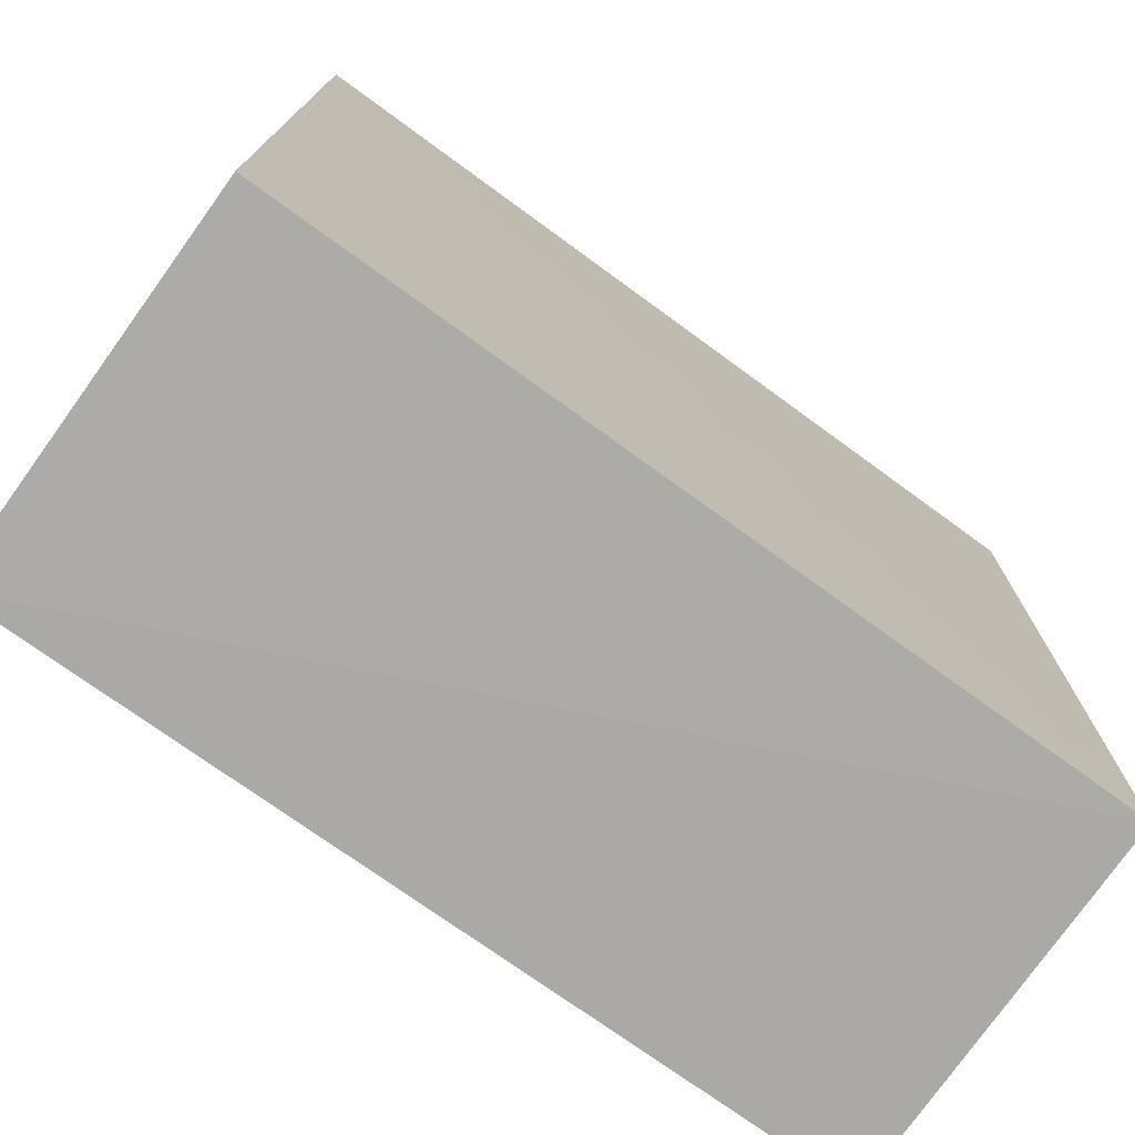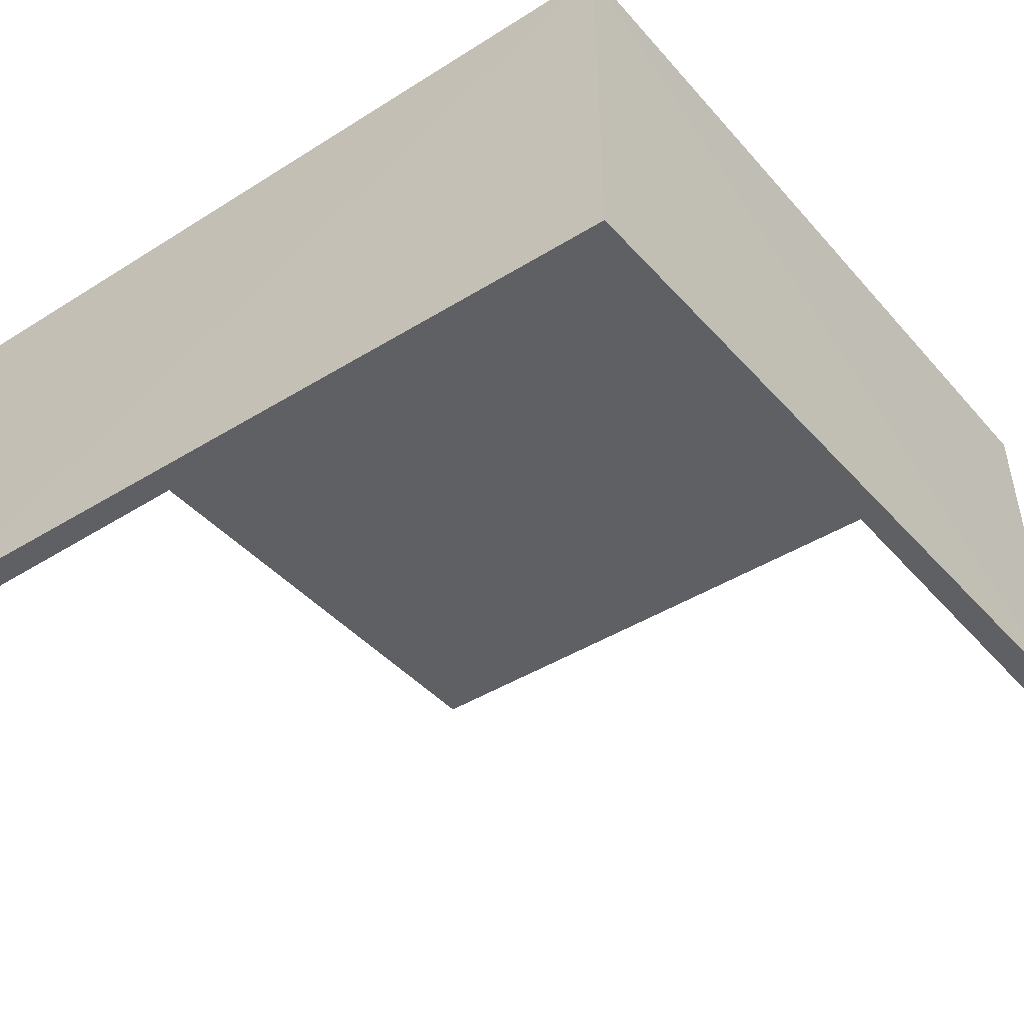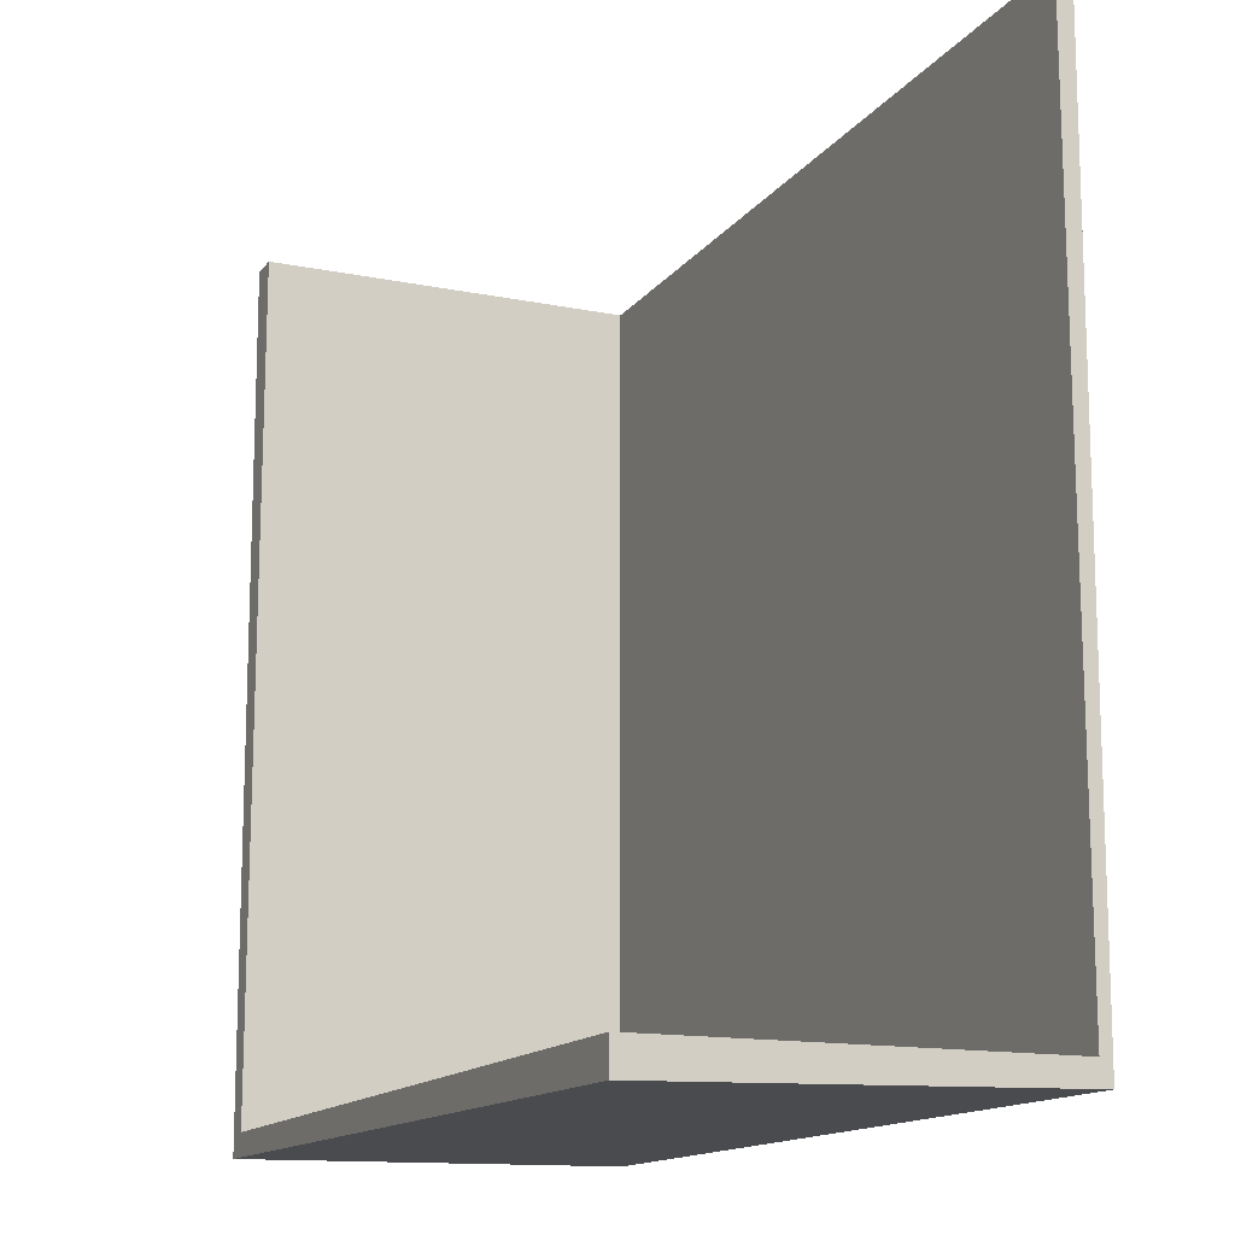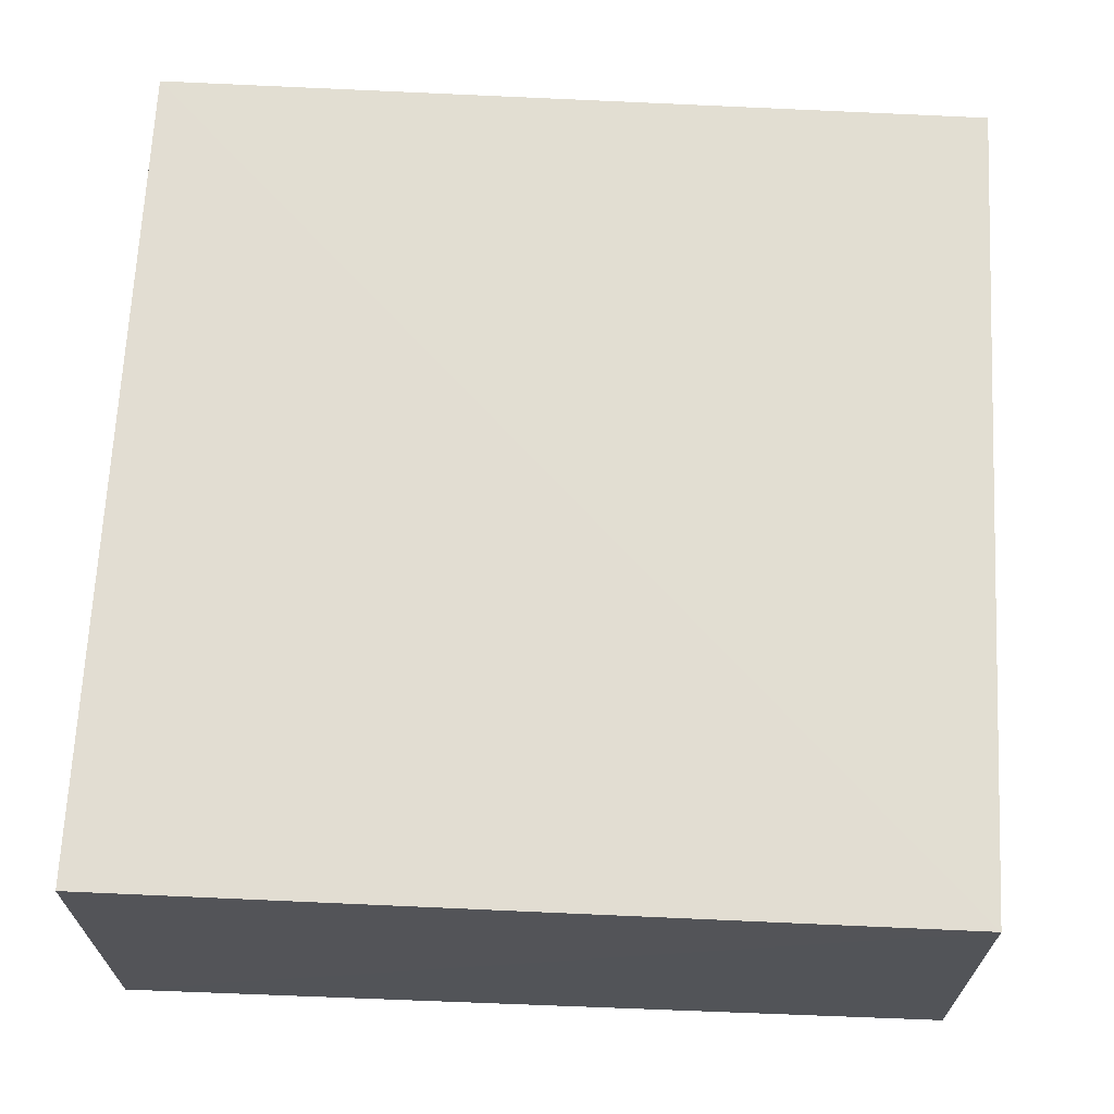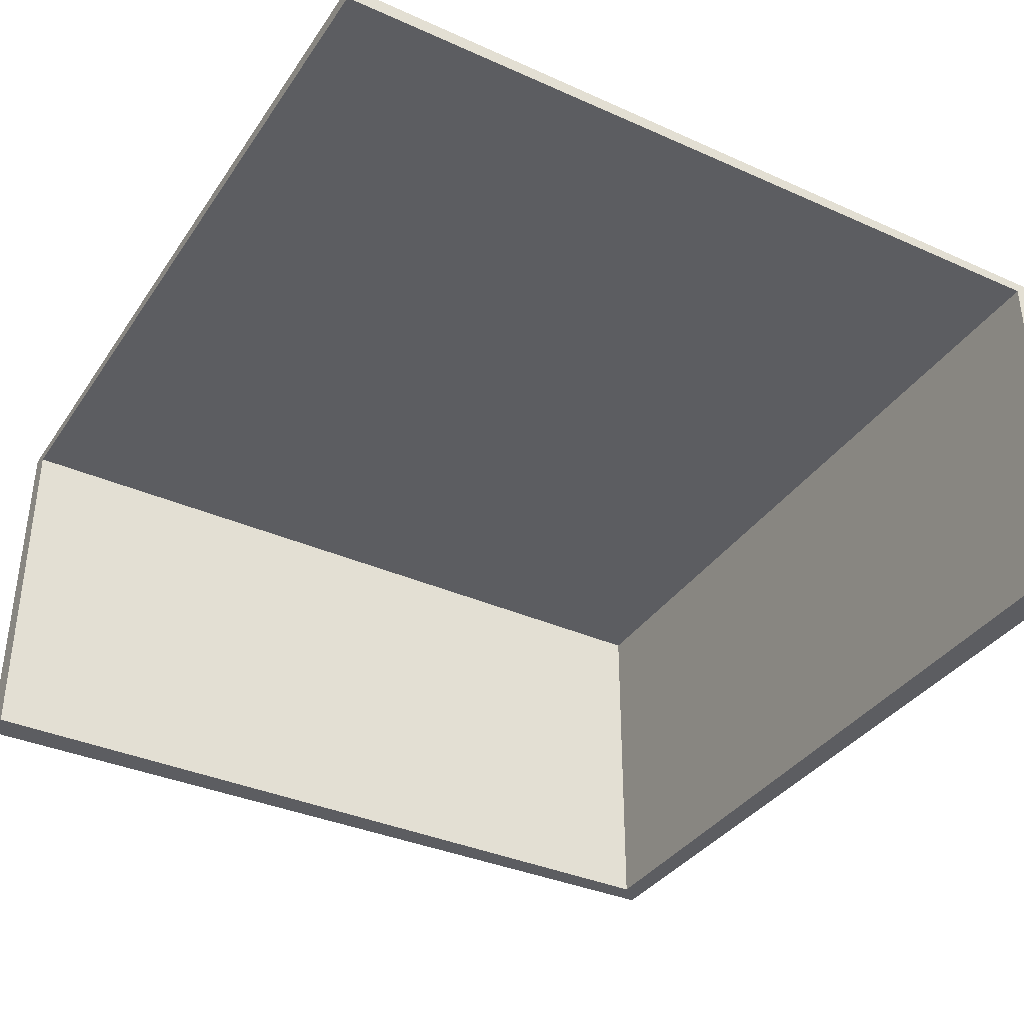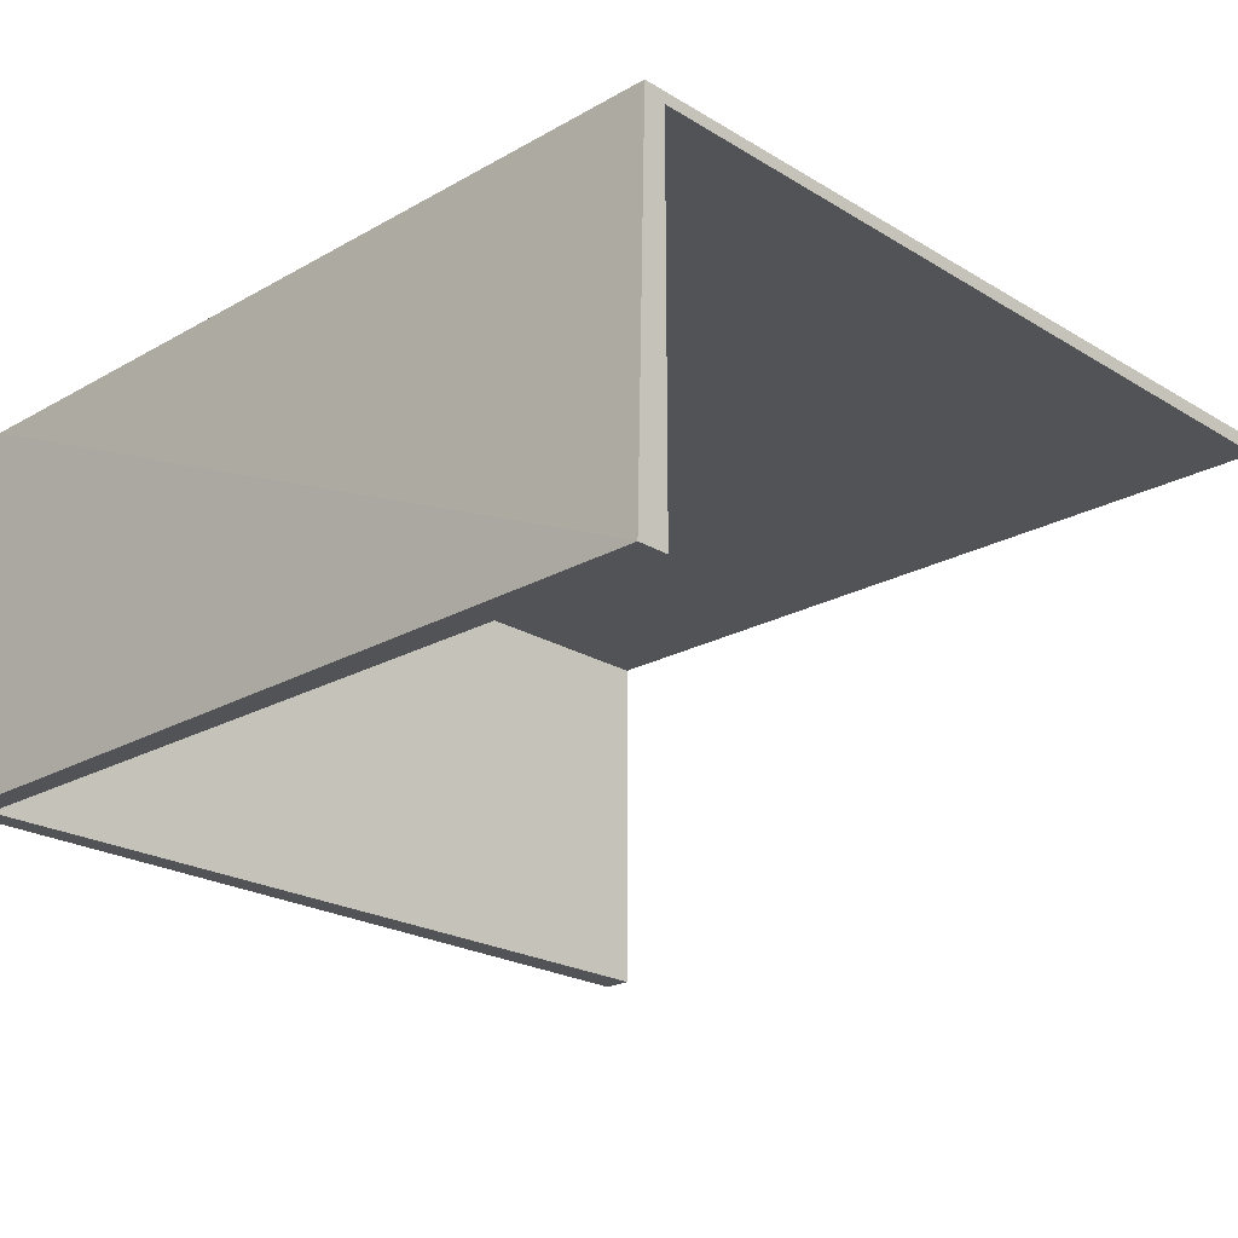
<metadata>
{"format":"obj","ext":"obj","renderer":"f3d","projection":"perspective","resolution":1024,"background":"white","views":[{"elev":-75.4,"azim":-35.8,"up":"+Y"},{"elev":-42.1,"azim":37.3,"up":"+Z"},{"elev":-14.7,"azim":-113.5,"up":"+Y"},{"elev":67.9,"azim":2.8,"up":"+Z"},{"elev":-36.6,"azim":-120.0,"up":"+Z"},{"elev":-22.4,"azim":133.8,"up":"+Z"}]}
</metadata>
<code>
o Ceiling_back_walls_Plane.004
v -5.963 -7.403 5.717
v -5.968 5.493 5.717
v 6.932 -7.397 5.716
v 6.927 5.498 5.716
v -5.963 -7.403 -0.02795
v 6.932 -7.397 -0.02864
v 6.927 5.498 -0.02864
v 7.212 -7.676 5.859
v -5.963 -7.745 5.891
v -5.968 5.493 5.963
v 7.269 5.498 5.891
v 7.274 -7.739 -0.02866
v -5.963 -7.886 -0.02795
v 7.41 5.499 -0.02866
g Ceiling_back_walls_Plane.004_None
f 2 3 1
f 4 6 3
f 3 5 1
f 8 10 9
f 8 14 11
f 13 8 9
f 6 13 5
f 4 10 11
f 4 14 7
f 6 14 12
f 1 10 2
f 1 13 9
f 2 4 3
f 4 7 6
f 3 6 5
f 8 11 10
f 8 12 14
f 13 12 8
f 6 12 13
f 4 2 10
f 4 11 14
f 6 7 14
f 1 9 10
f 1 5 13

</code>
